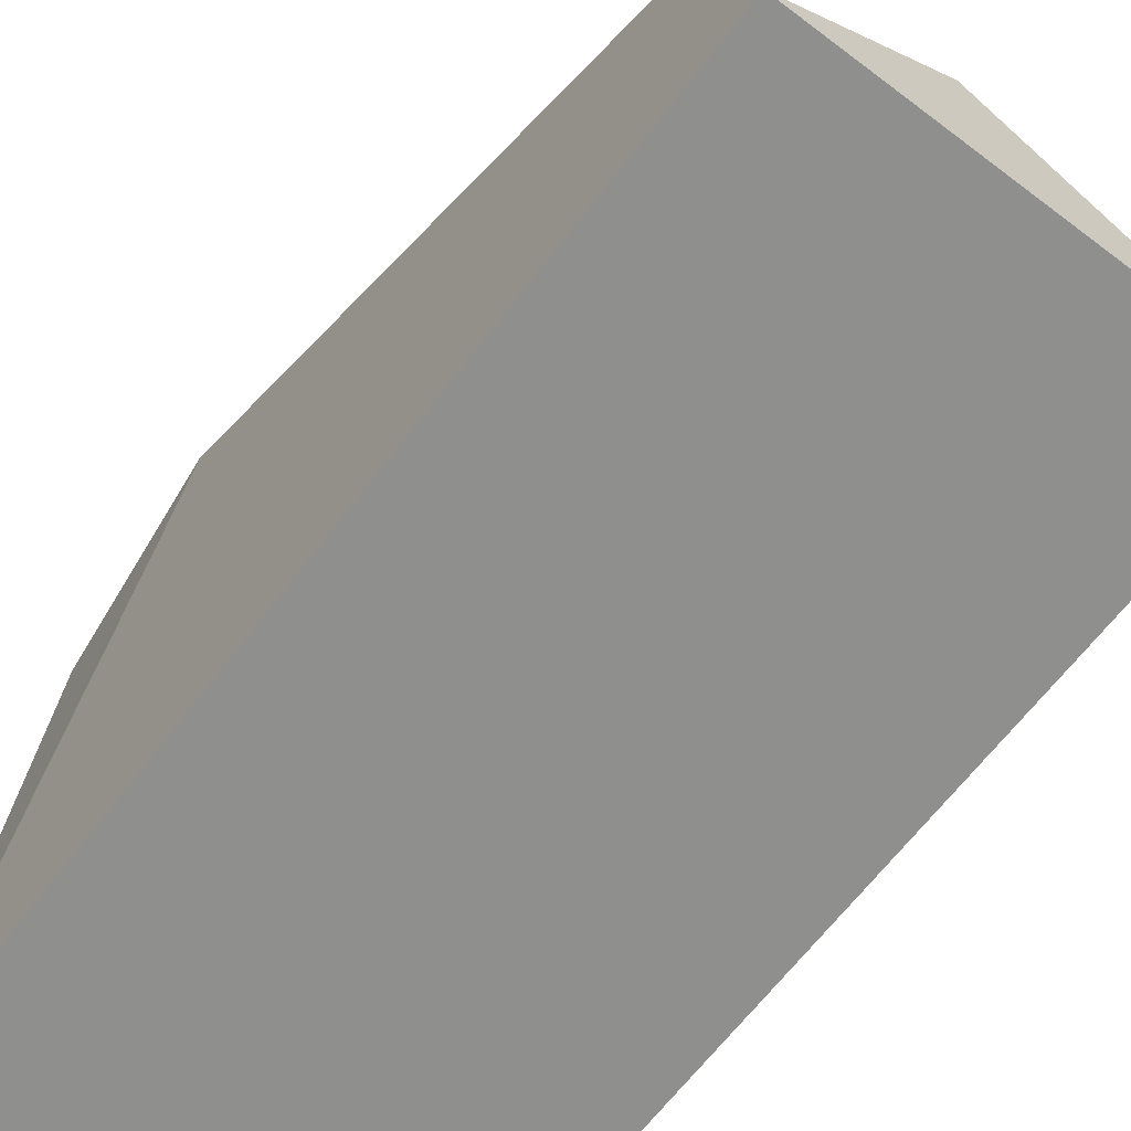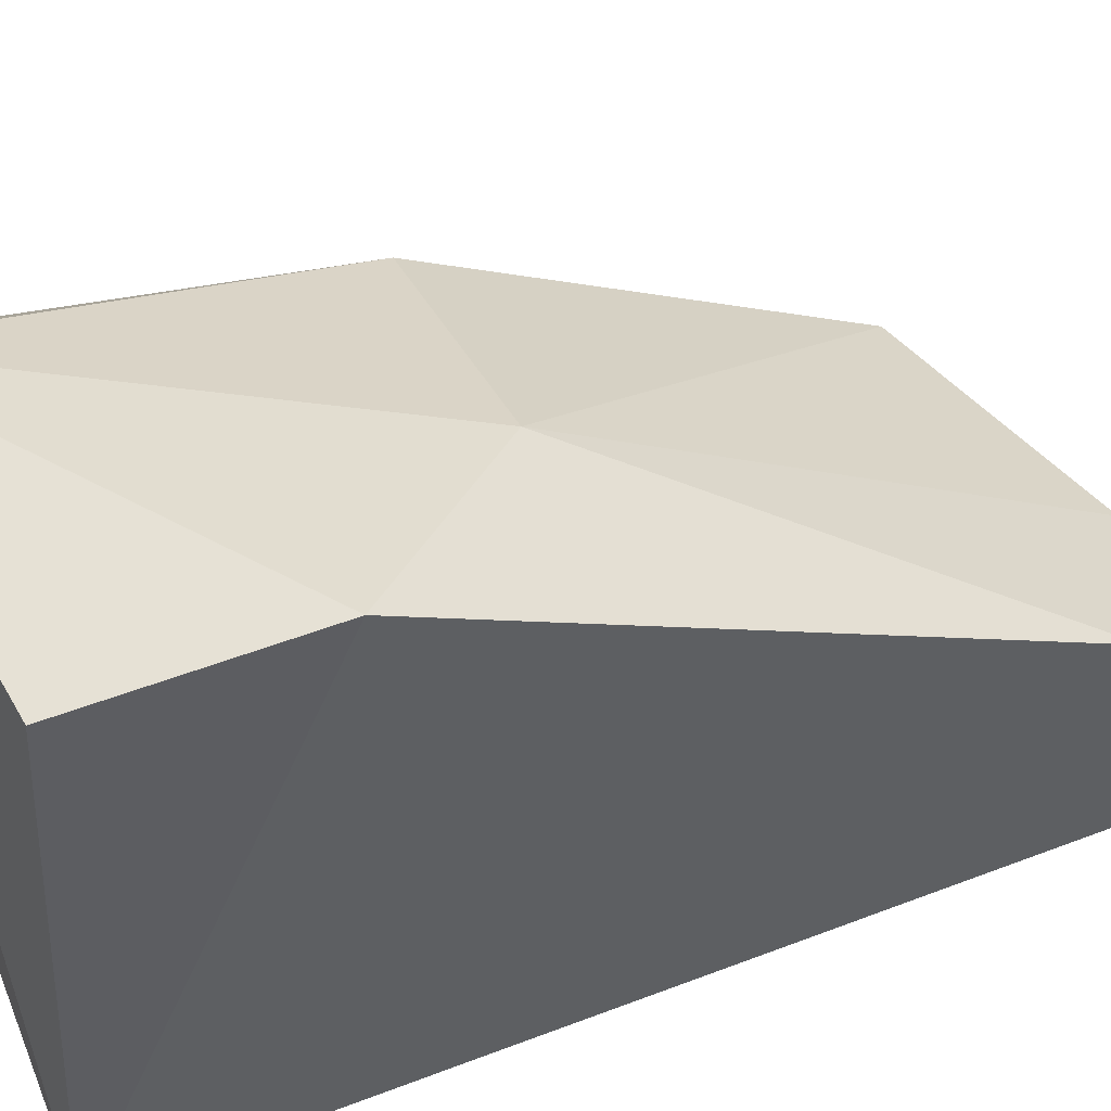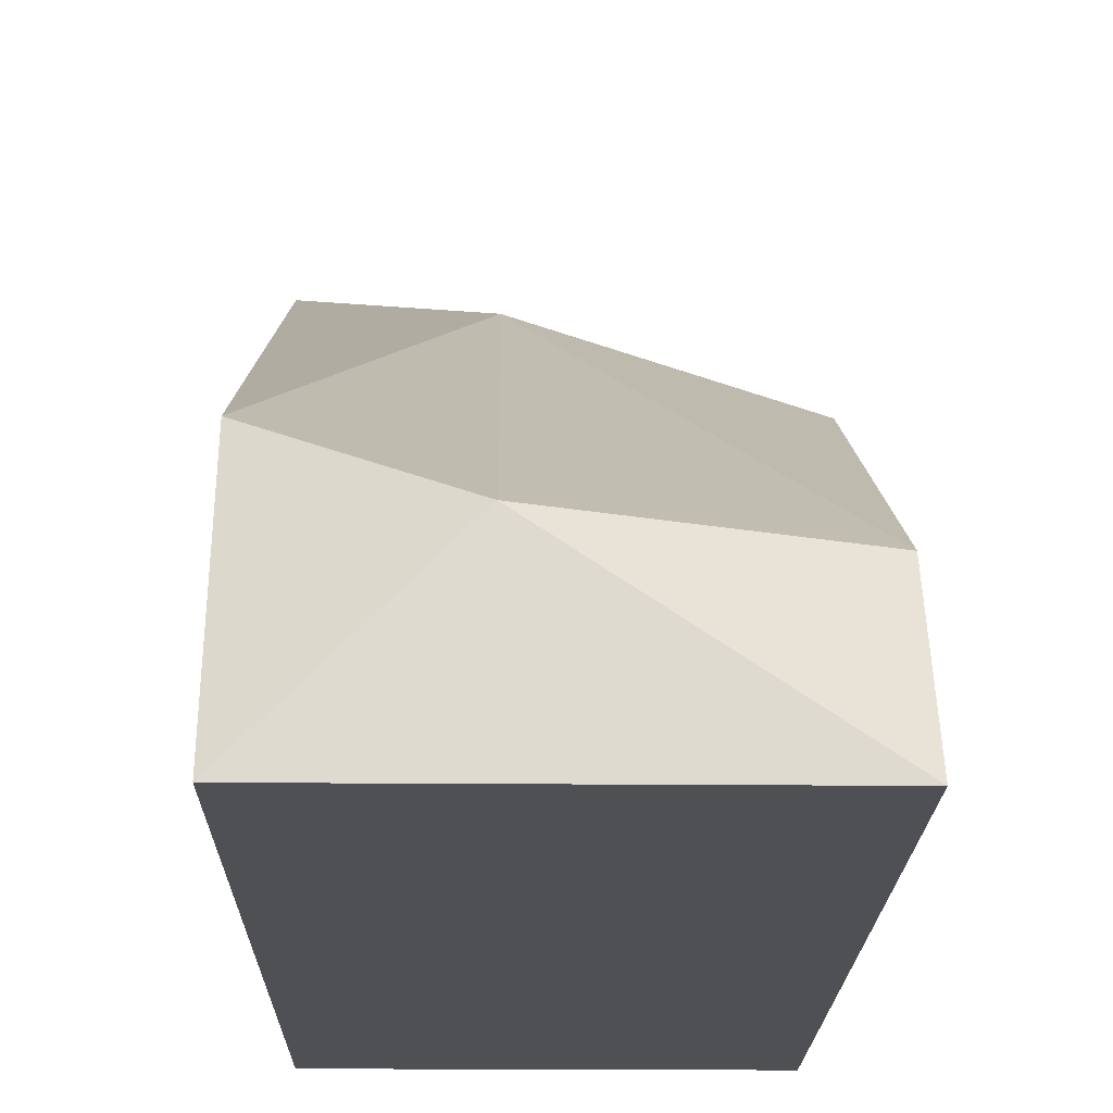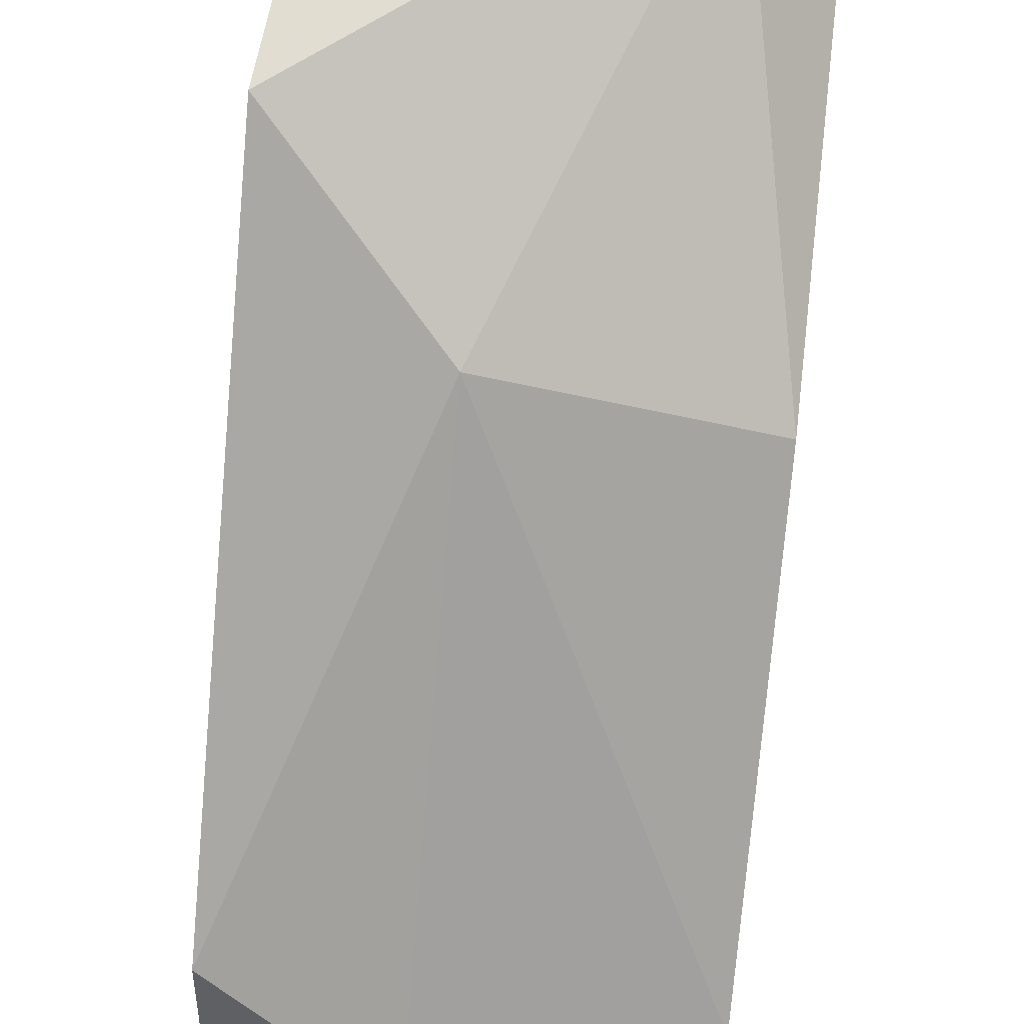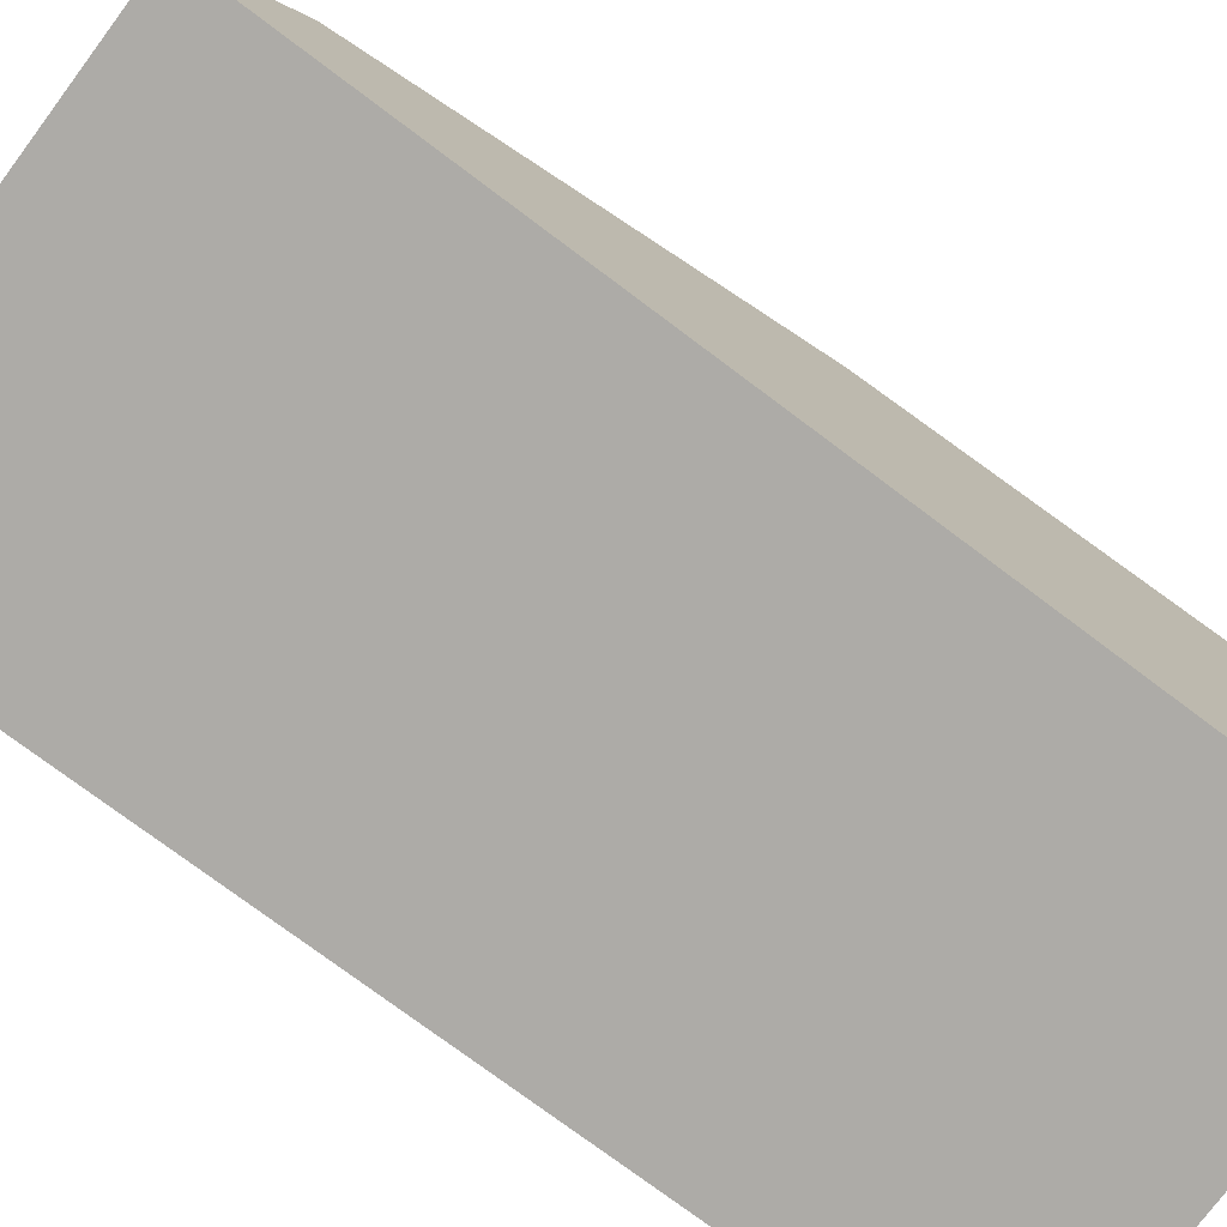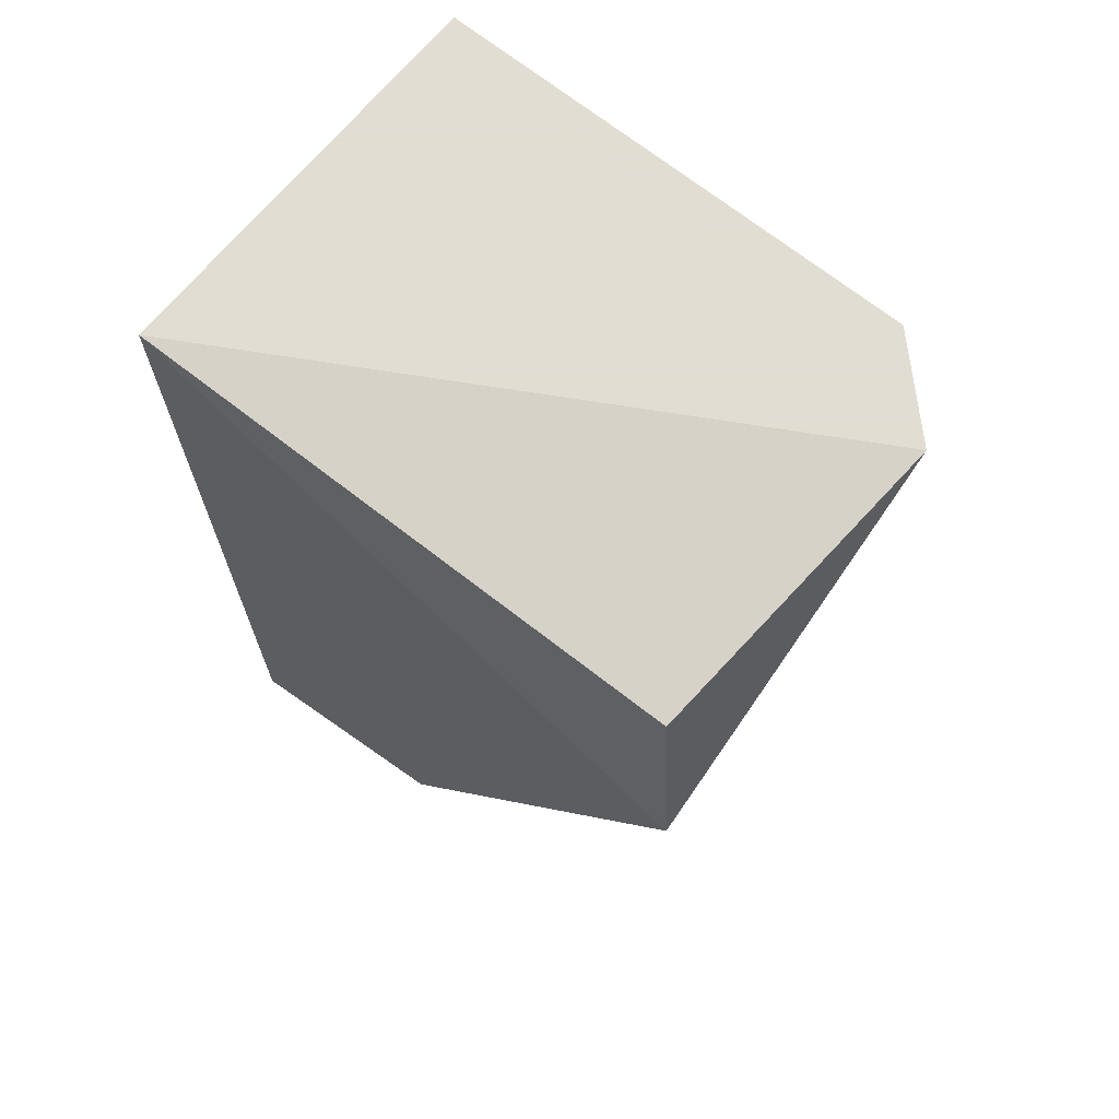
<metadata>
{"format":"obj","ext":"obj","renderer":"f3d","projection":"perspective","resolution":1024,"background":"white","views":[{"elev":-65.2,"azim":-37.2,"up":"+Z"},{"elev":52.1,"azim":-112.4,"up":"+Z"},{"elev":-19.1,"azim":-1.0,"up":"+Z"},{"elev":74.2,"azim":5.7,"up":"+Z"},{"elev":-76.4,"azim":53.2,"up":"+Z"},{"elev":68.1,"azim":-51.0,"up":"+Y"}]}
</metadata>
<code>
v 0.1906 -0.5397 0.6033
v 0.2541 -0.1905 0.762
v 0.1345 -0.2067 0.7517
v 0.2859 -0.1905 0.5398
v 0.1271 -0.1905 0.5398
v 0.2859 -0.5397 0.5398
v 0.1271 -0.5397 0.5398
v 0.1271 -0.2858 0.762
v 0.2859 -0.3492 0.6985
v 0.1271 -0.508 0.635
v 0.2859 -0.1905 0.7302
v 0.1906 -0.3492 0.7302
v 0.2859 -0.508 0.6033
f 12 1 13
f 3 2 5
f 2 4 5
f 5 4 6
f 5 6 7
f 6 1 7
f 2 3 8
f 3 5 8
f 5 7 8
f 6 4 9
f 7 1 10
f 8 7 10
f 4 2 11
f 2 9 11
f 9 4 11
f 2 8 12
f 9 2 12
f 8 10 12
f 10 1 12
f 1 6 13
f 6 9 13
f 9 12 13

</code>
